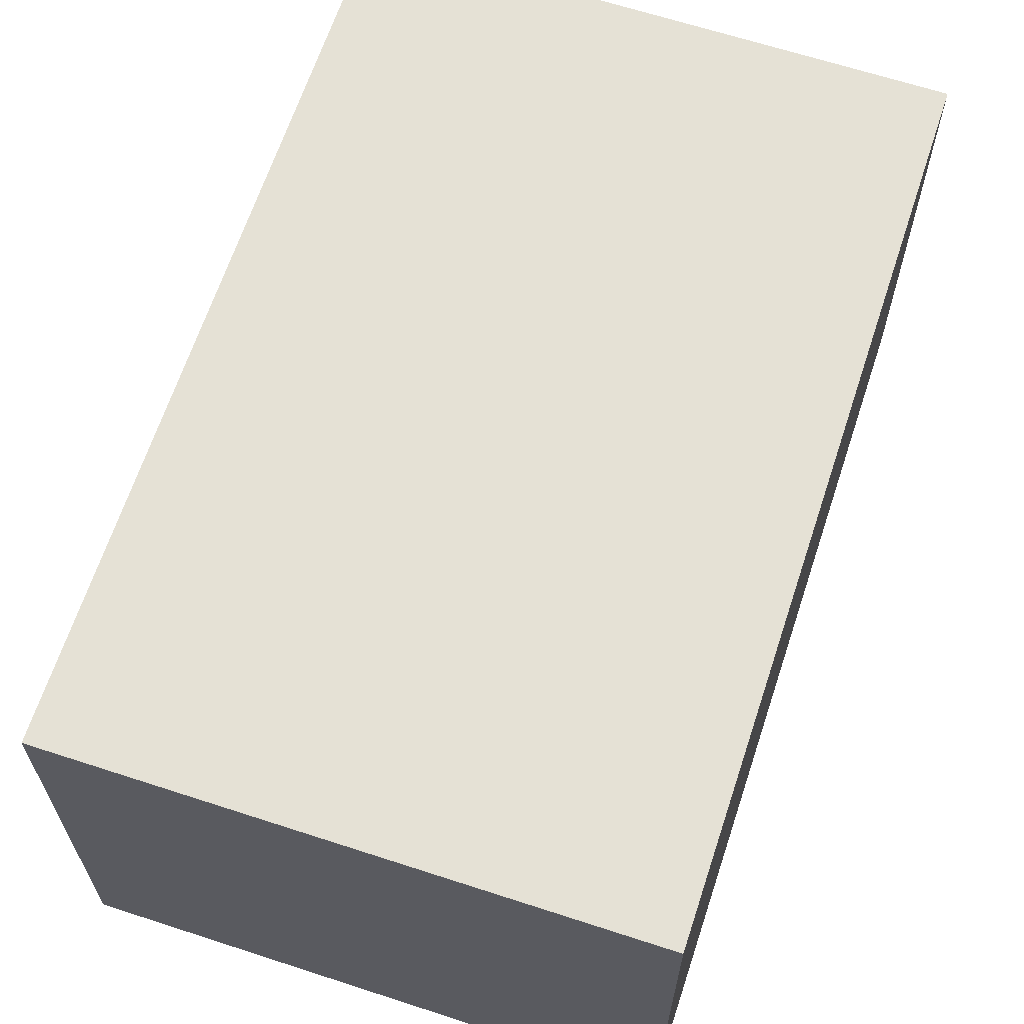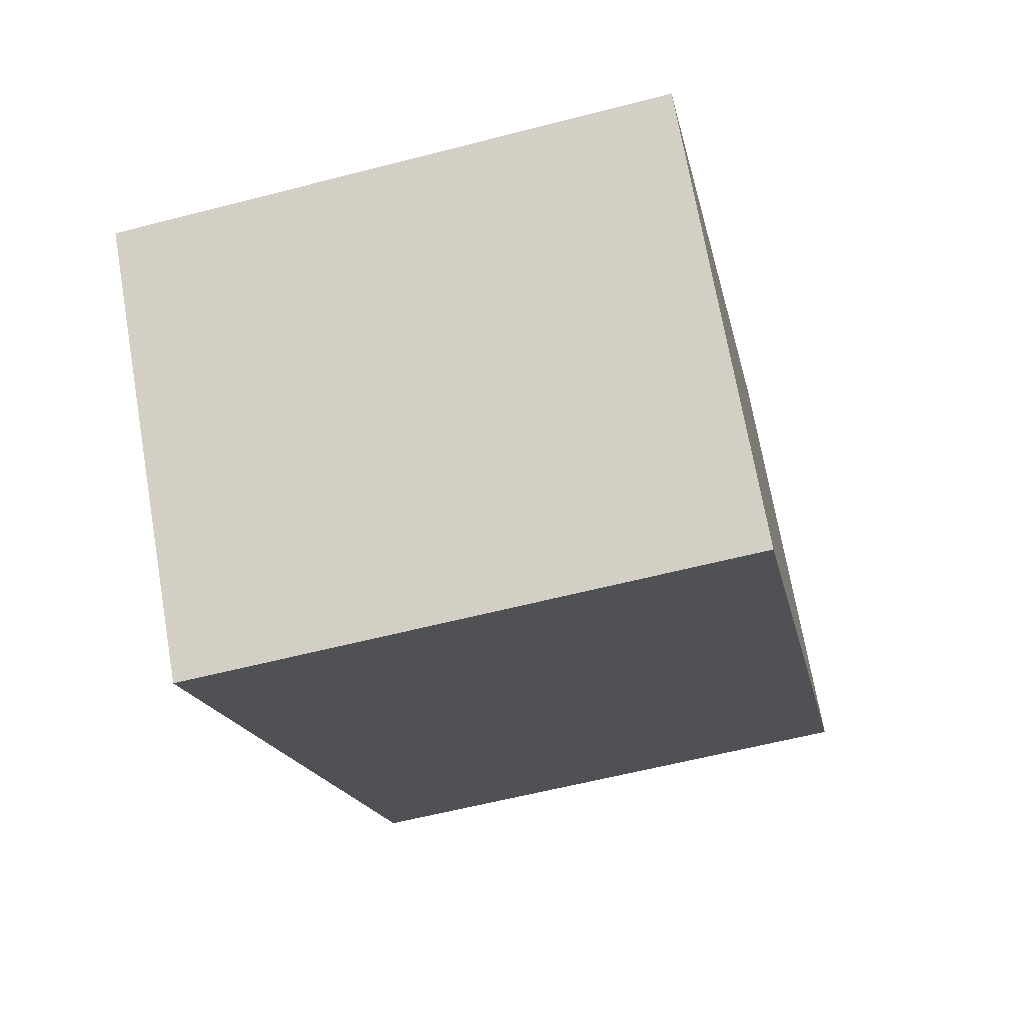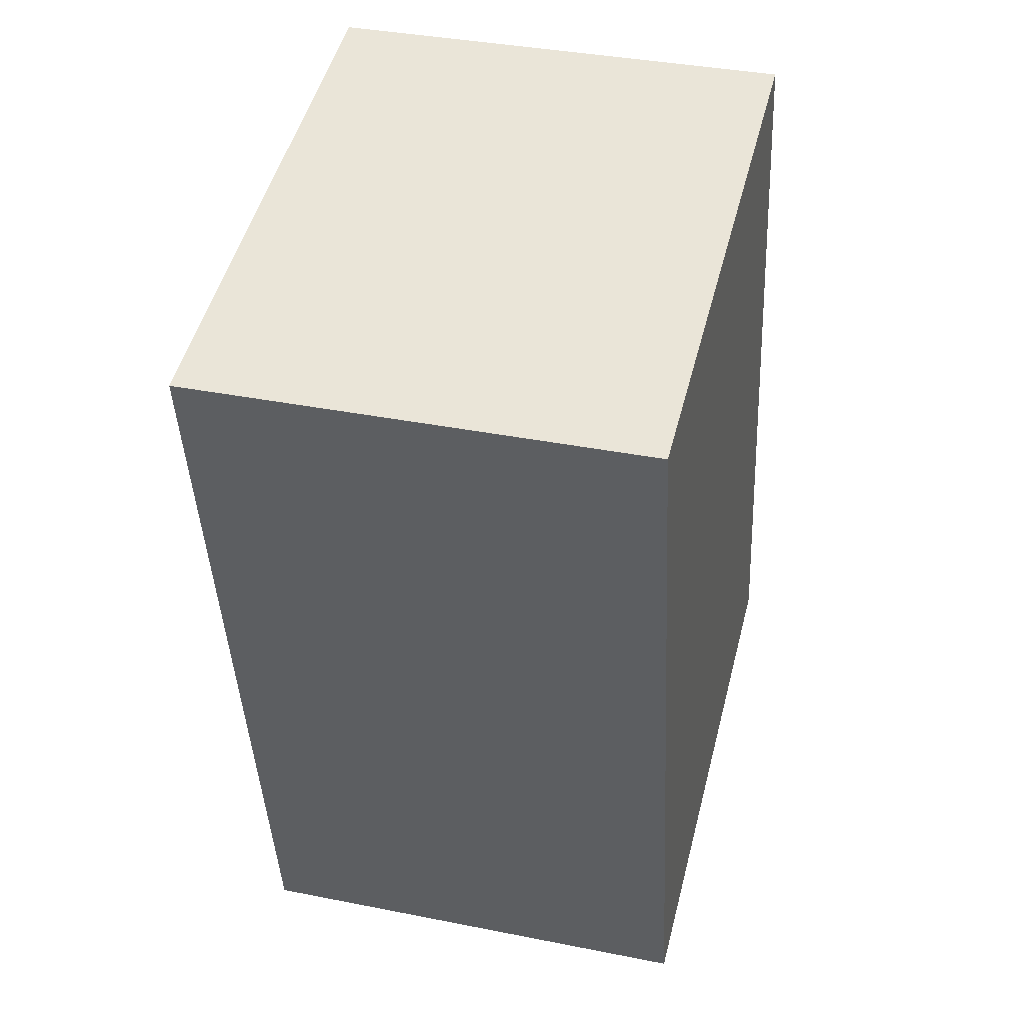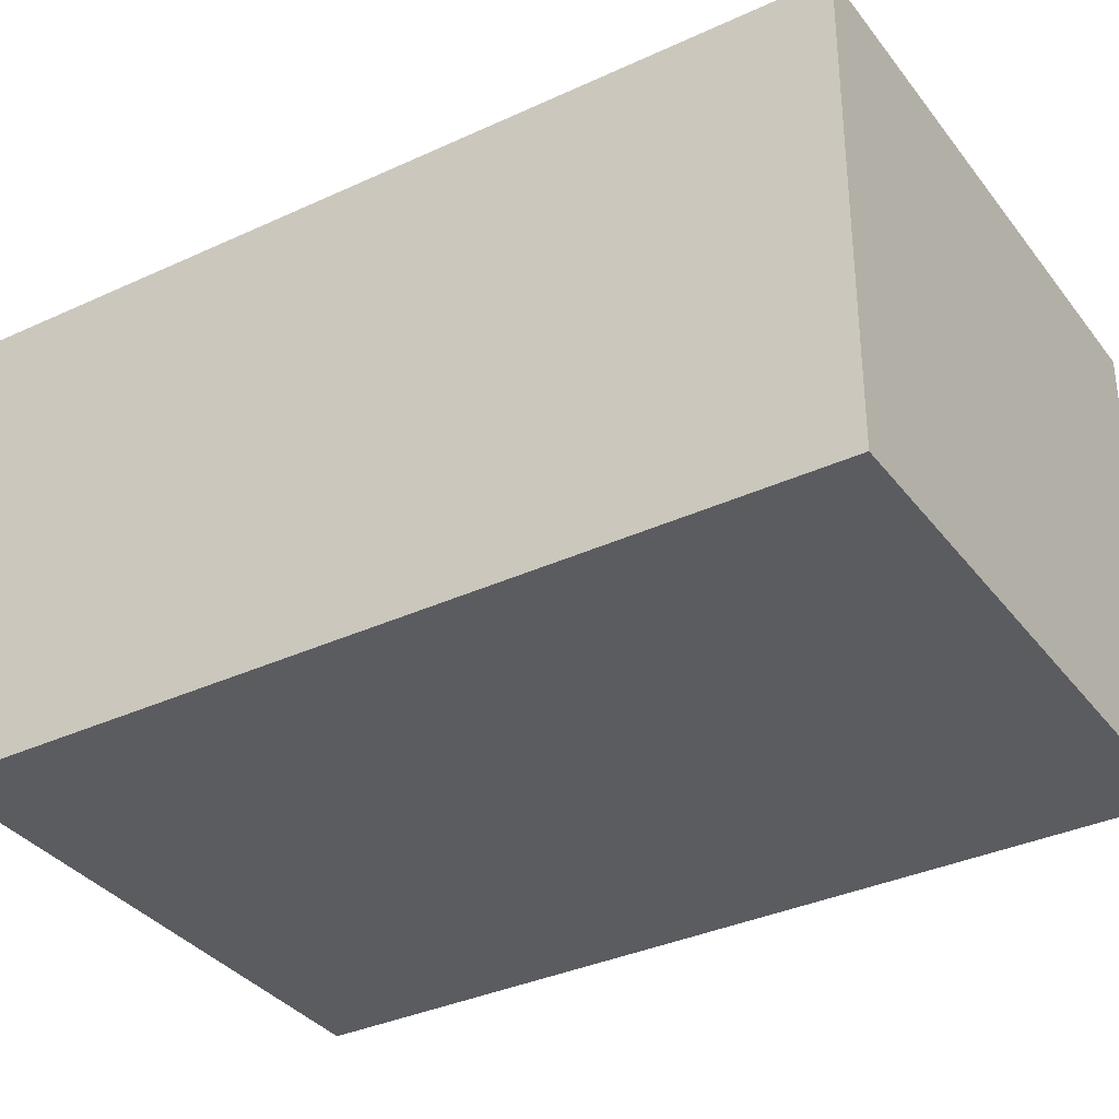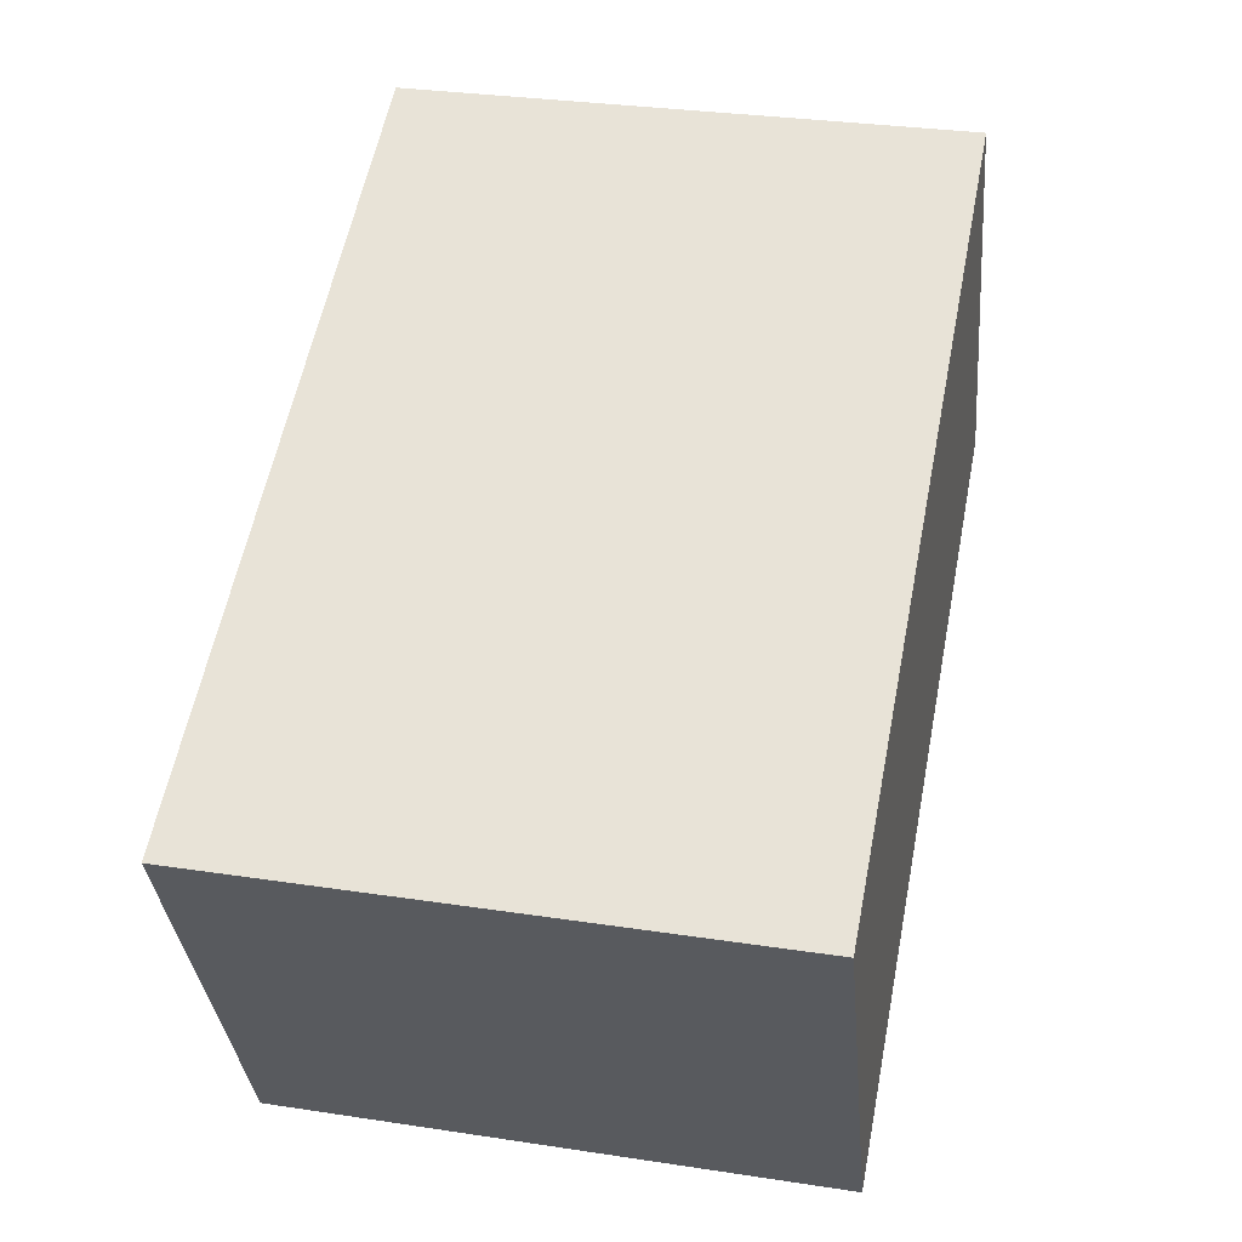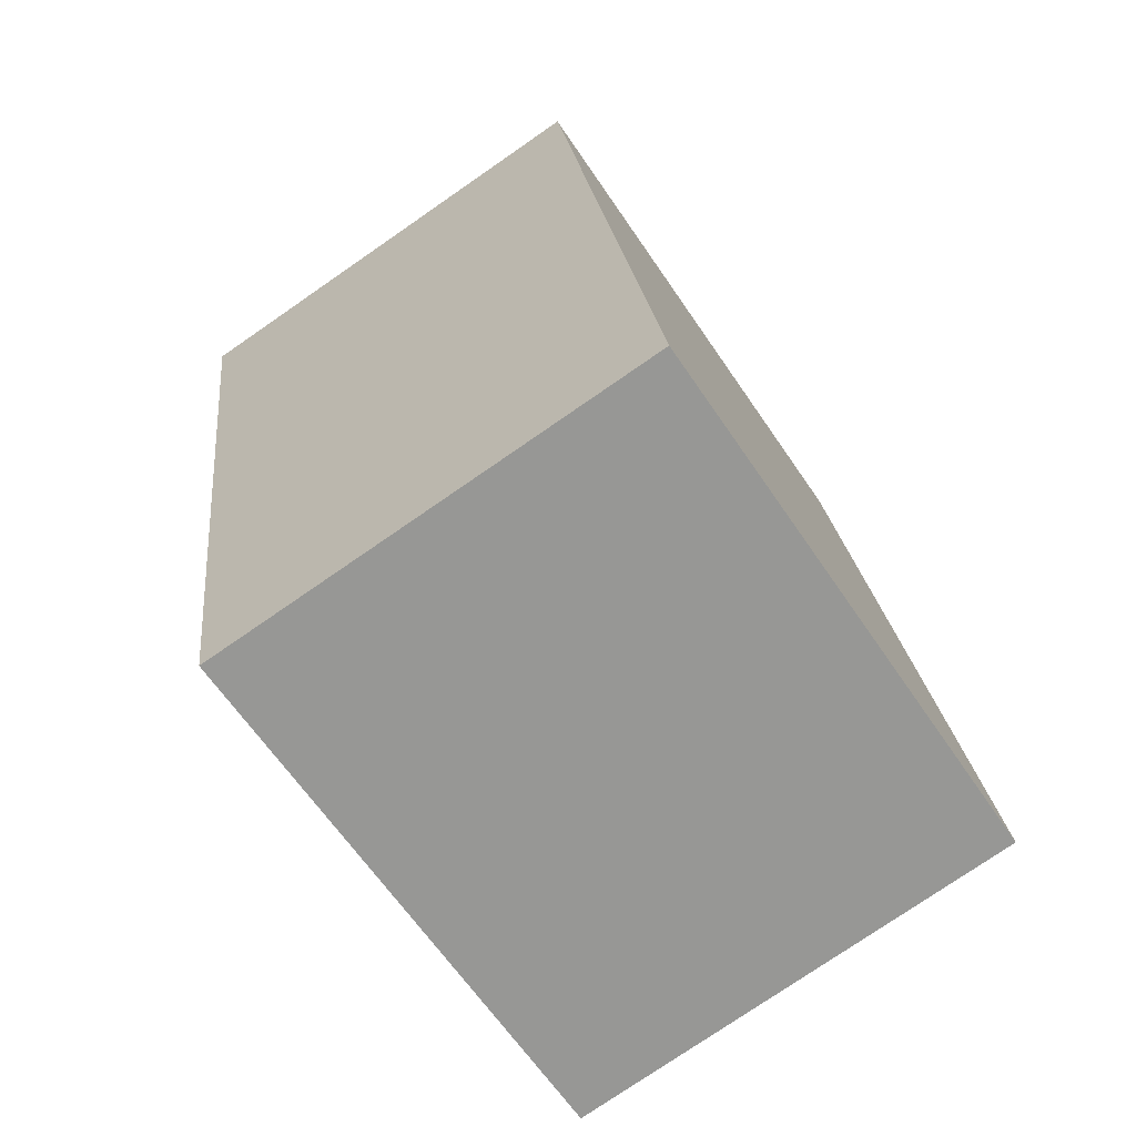
<metadata>
{"format":"obj","ext":"obj","renderer":"f3d","projection":"perspective","resolution":1024,"background":"white","views":[{"elev":65.1,"azim":29.2,"up":"+Y"},{"elev":71.2,"azim":170.1,"up":"+Z"},{"elev":37.1,"azim":104.4,"up":"+Z"},{"elev":-34.9,"azim":-47.2,"up":"+Y"},{"elev":-33.9,"azim":5.1,"up":"+Z"},{"elev":-76.7,"azim":124.6,"up":"+Z"}]}
</metadata>
<code>
v  4.469 3.757 -0.868
v  1.31 3.757 6.741
v  5.779 3.757 5.872
v  0 3.757 2.301e-16
v  5.779 -3.596e-16 5.872
v  4.469 5.315e-17 -0.868
v  0 0 0
v  1.31 -4.128e-16 6.741
g defaultobject
f 1 2 3
f 2 1 4
f 5 1 3
f 1 5 6
f 6 4 1
f 4 6 7
f 7 2 4
f 2 7 8
f 8 3 2
f 3 8 5
f 5 7 6
f 7 5 8

</code>
